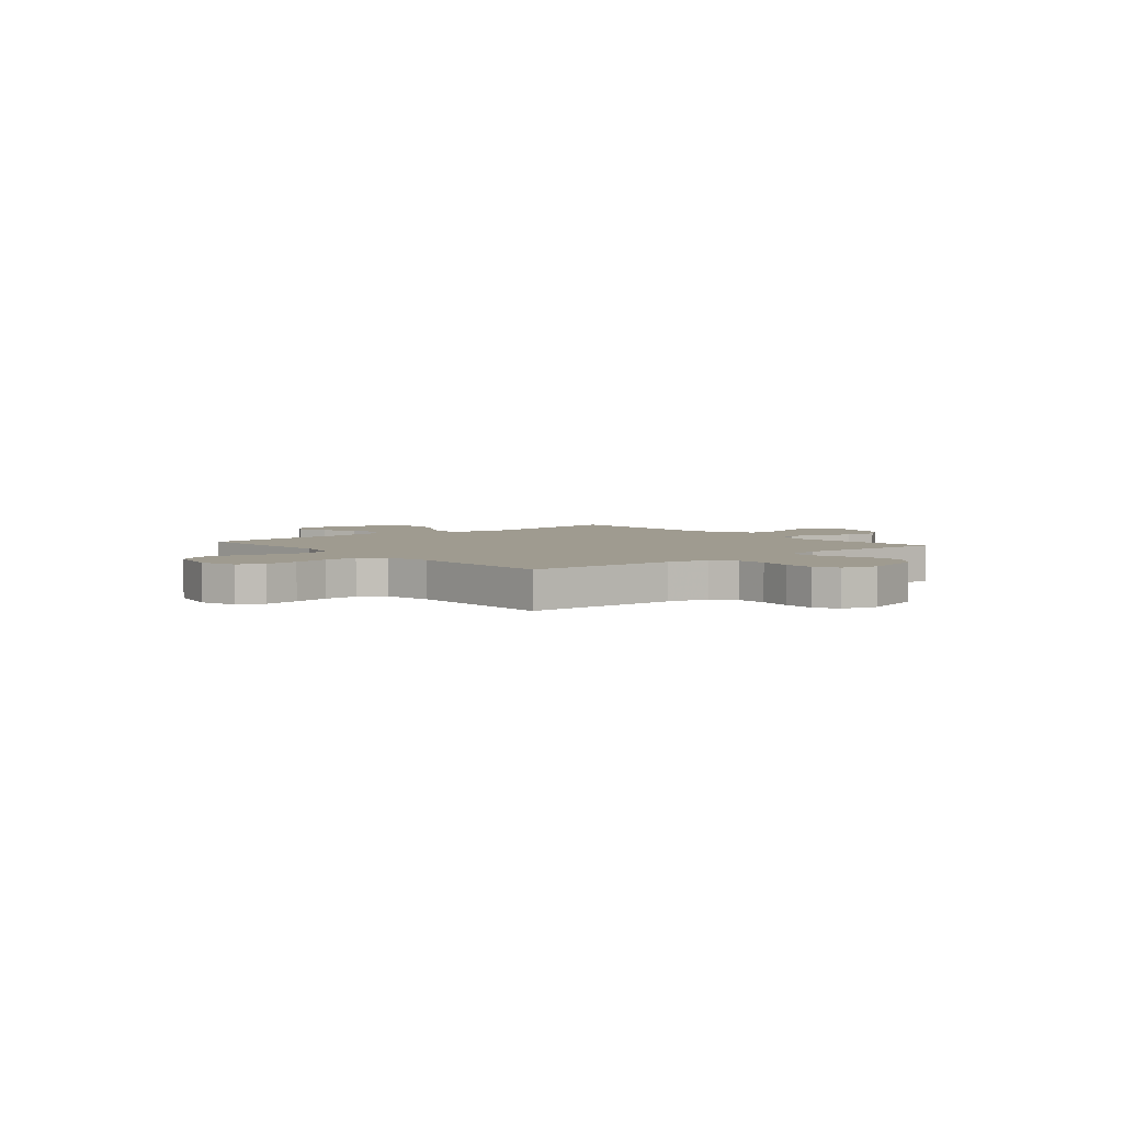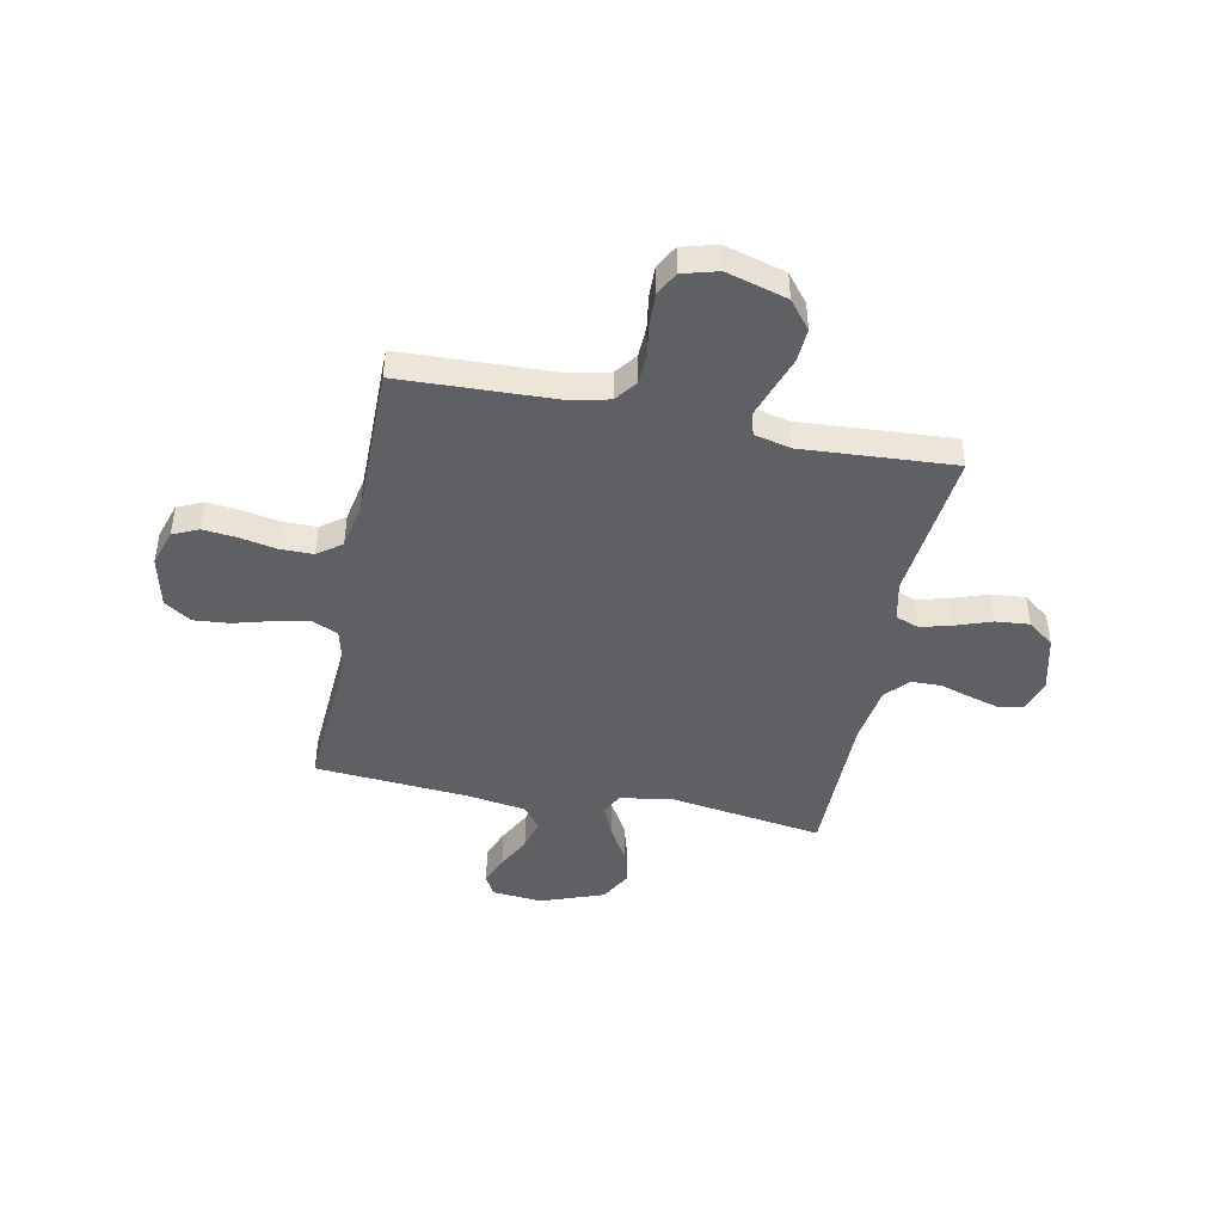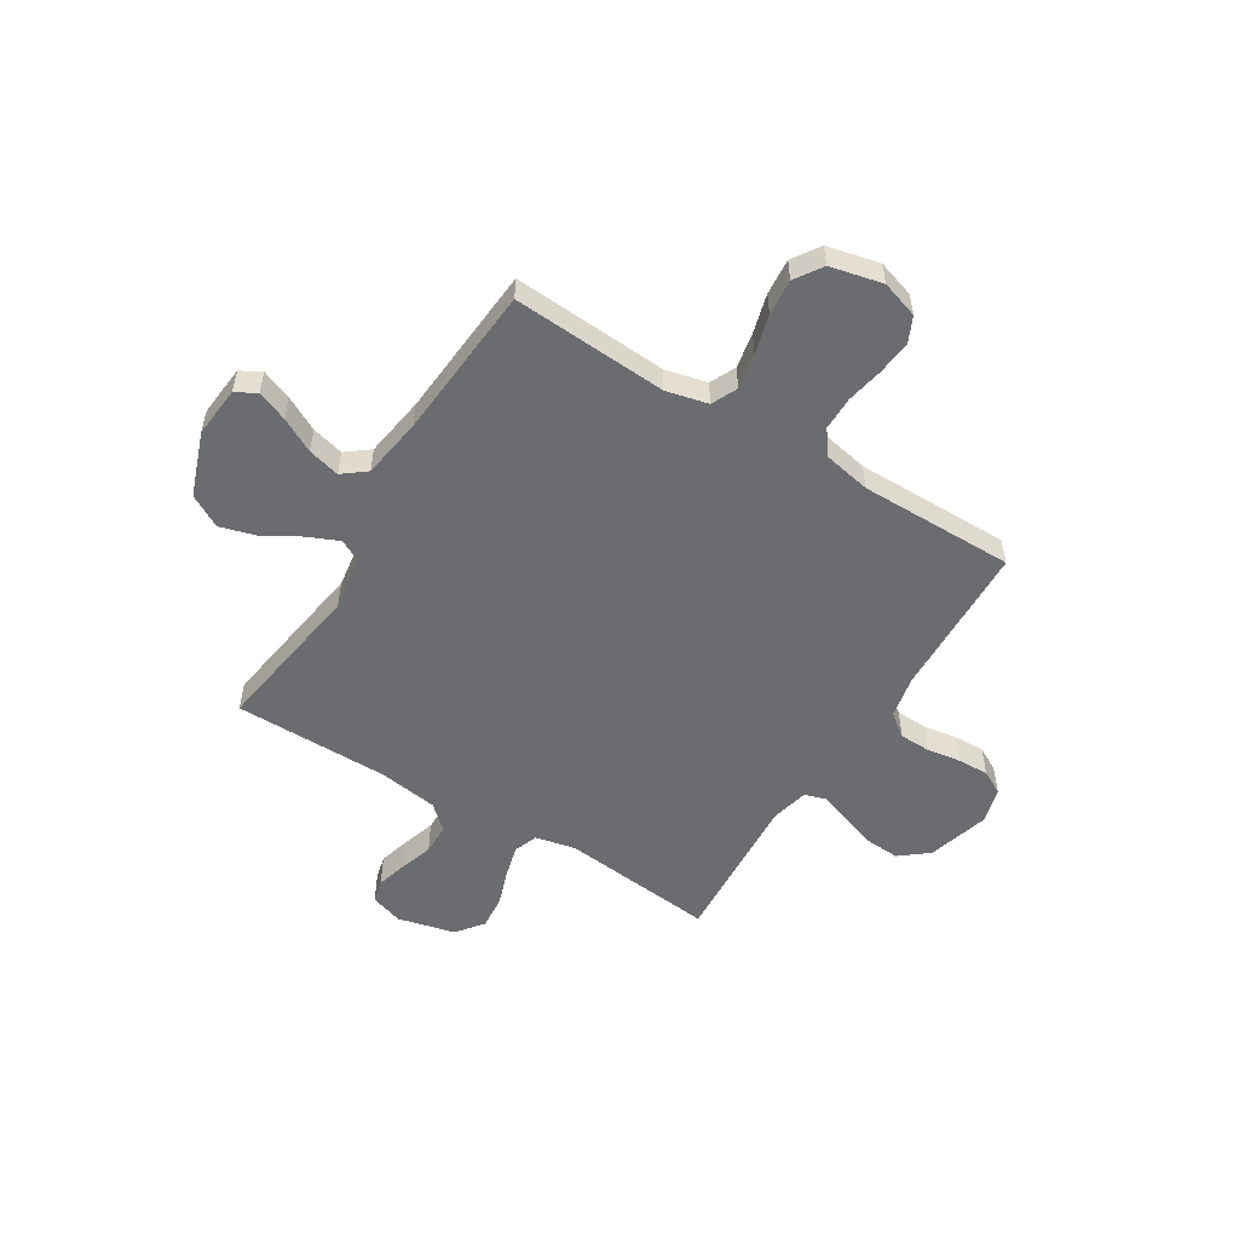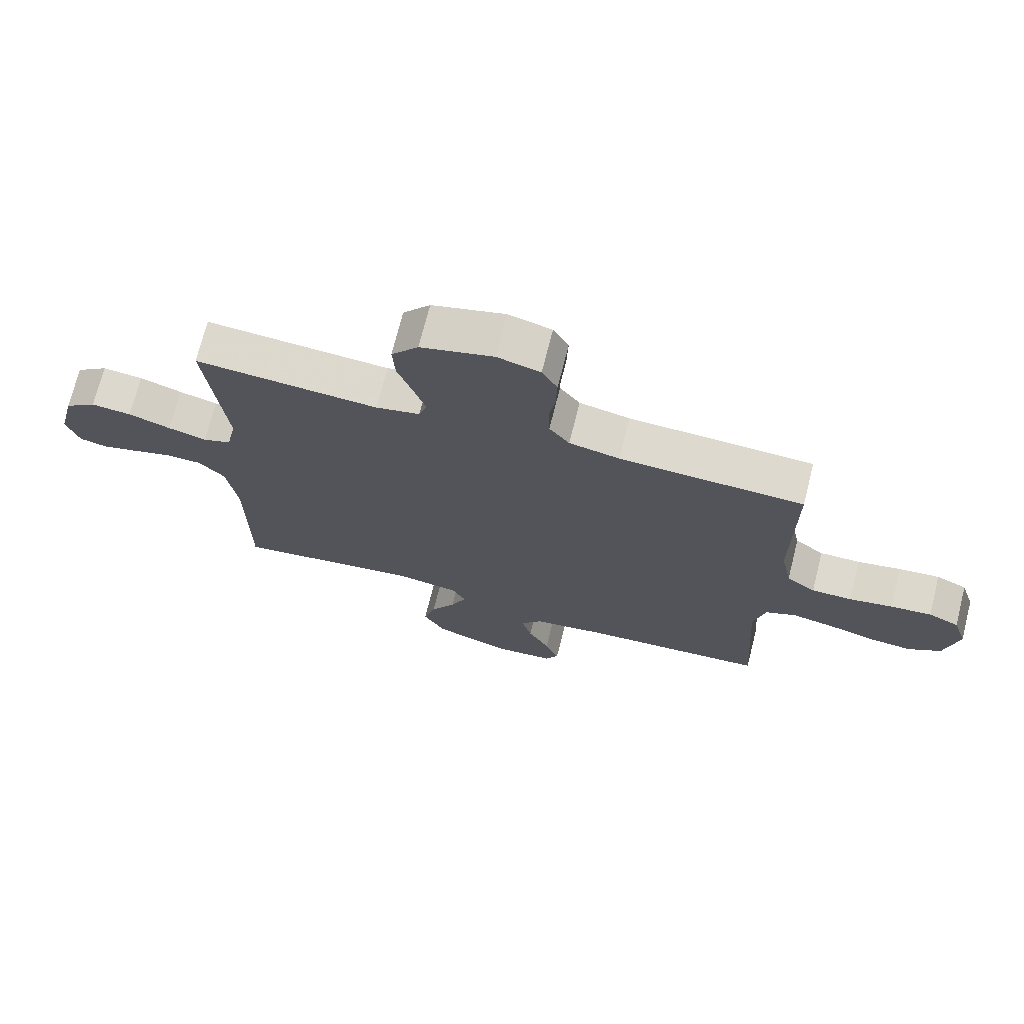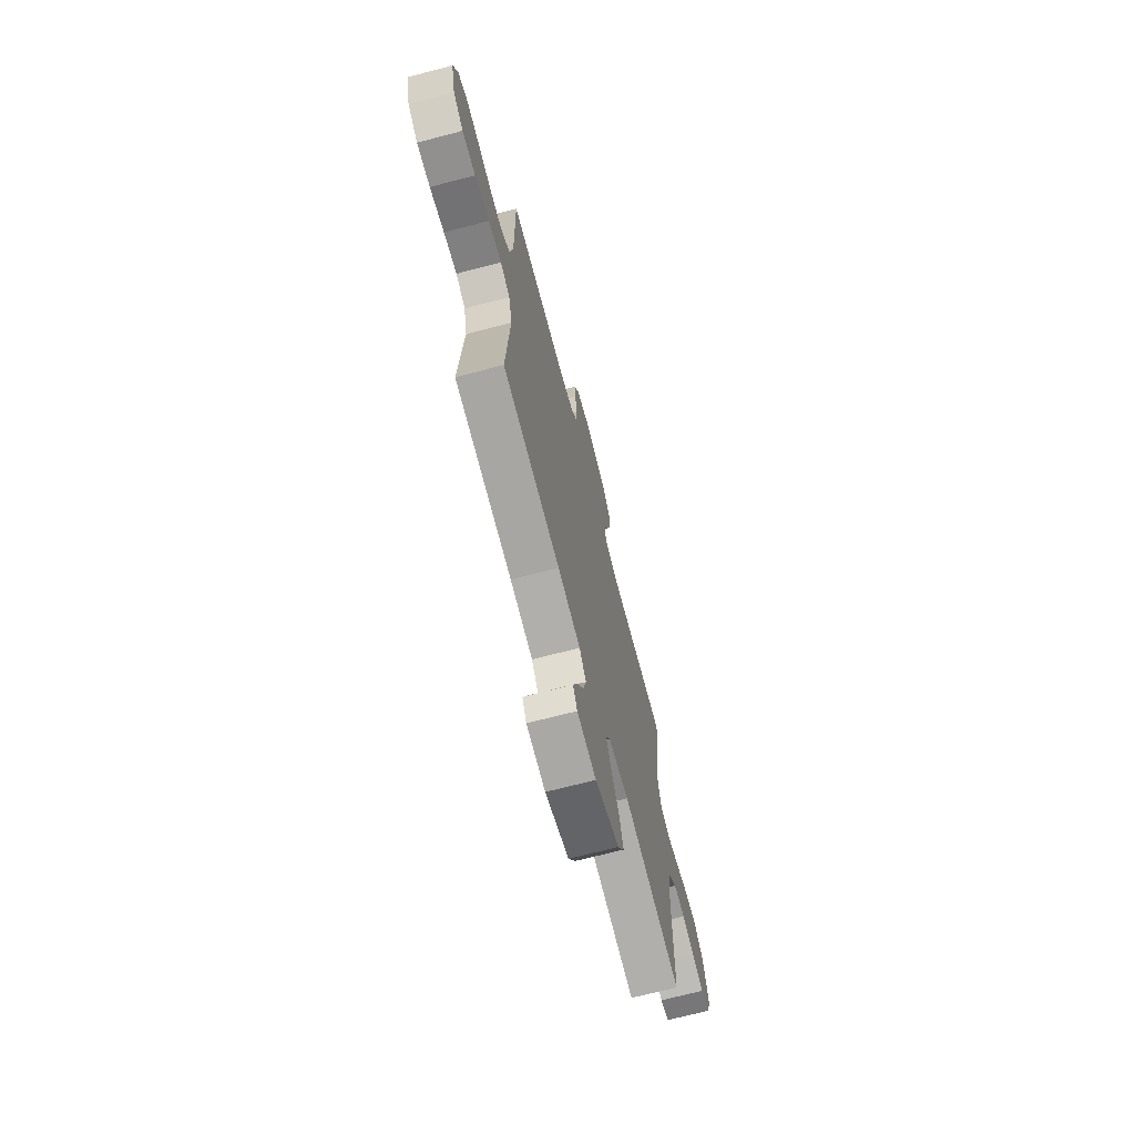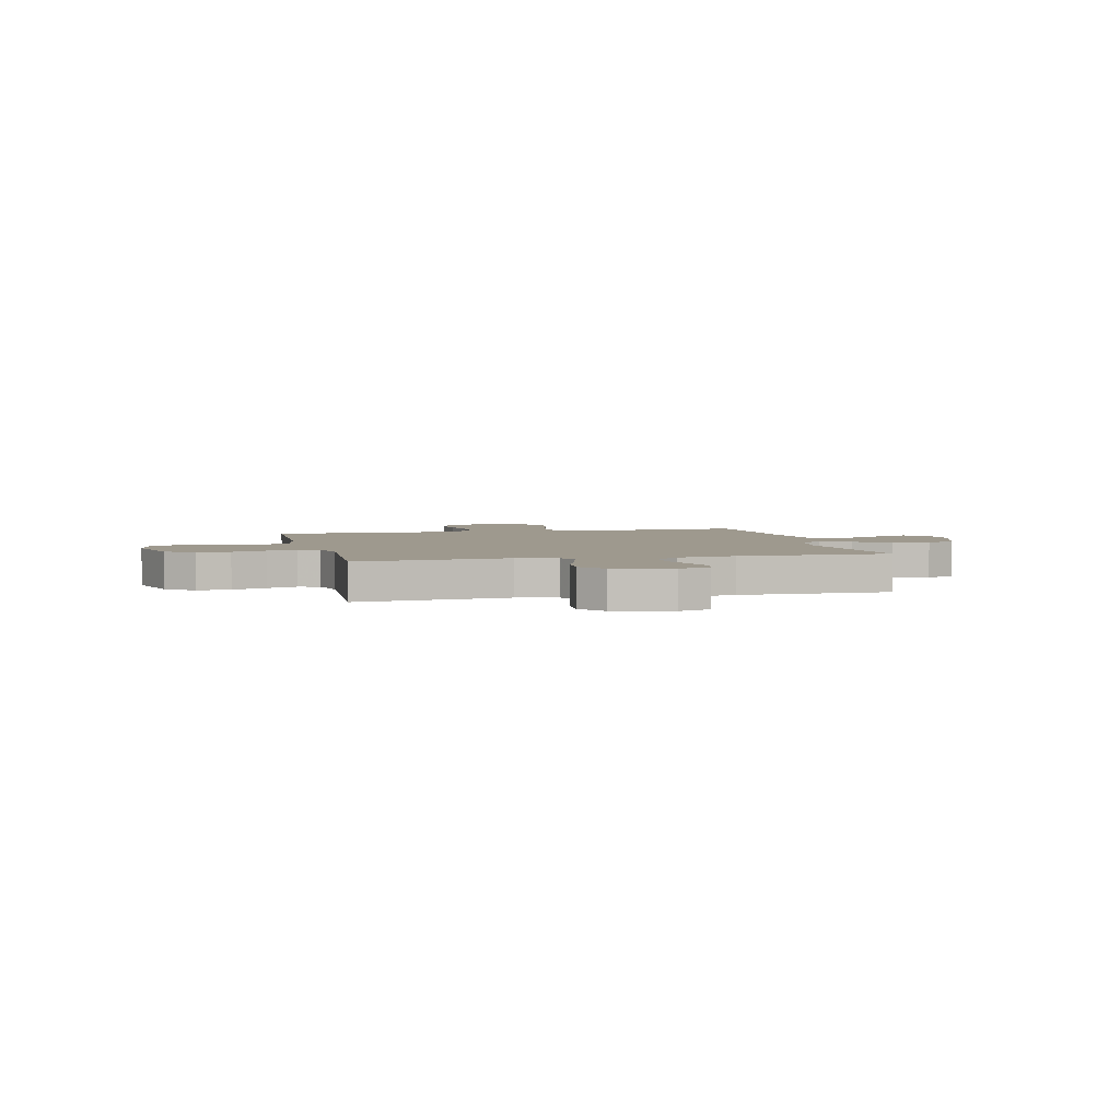
<metadata>
{"format":"obj","ext":"obj","renderer":"f3d","projection":"perspective","resolution":1024,"background":"white","views":[{"elev":4.0,"azim":-40.1,"up":"+Y"},{"elev":-44.6,"azim":-11.3,"up":"+Y"},{"elev":-53.7,"azim":-121.7,"up":"+Y"},{"elev":71.8,"azim":-165.9,"up":"+Z"},{"elev":-70.3,"azim":-75.4,"up":"+Z"},{"elev":3.5,"azim":76.5,"up":"+Y"}]}
</metadata>
<code>
v 0.5 0.07 -0.5
v 0.2 0.07 -0.455
v 0.094 0.07 -0.471
v 0.072 0.07 -0.514
v 0.098 0.07 -0.574
v 0.139 0.07 -0.644
v 0.159 0.07 -0.714
v 0.124 0.07 -0.777
v 0 0.07 -0.822
v -0.099 0.07 -0.813
v -0.121 0.07 -0.773
v -0.098 0.07 -0.714
v -0.063 0.07 -0.648
v -0.047 0.07 -0.586
v -0.082 0.07 -0.541
v -0.2 0.07 -0.523
v -0.5 0.07 -0.5
v -0.481 0.07 -0.2
v -0.5 0.07 -0.119
v -0.55 0.07 -0.096
v -0.619 0.07 -0.109
v -0.695 0.07 -0.13
v -0.765 0.07 -0.136
v -0.818 0.07 -0.101
v -0.841 0.07 0
v -0.818 0.07 0.072
v -0.768 0.07 0.095
v -0.701 0.07 0.088
v -0.63 0.07 0.074
v -0.564 0.07 0.074
v -0.517 0.07 0.109
v -0.499 0.07 0.2
v -0.5 0.07 0.5
v -0.2 0.07 0.511
v -0.118 0.07 0.528
v -0.085 0.07 0.572
v -0.083 0.07 0.632
v -0.093 0.07 0.697
v -0.095 0.07 0.758
v -0.07 0.07 0.804
v 0 0.07 0.823
v 0.119 0.07 0.789
v 0.163 0.07 0.734
v 0.159 0.07 0.668
v 0.135 0.07 0.6
v 0.115 0.07 0.54
v 0.128 0.07 0.498
v 0.2 0.07 0.481
v 0.5 0.07 0.5
v 0.469 0.07 0.2
v 0.486 0.07 0.122
v 0.532 0.07 0.105
v 0.595 0.07 0.122
v 0.664 0.07 0.146
v 0.73 0.07 0.152
v 0.782 0.07 0.112
v 0.809 0.07 0
v 0.788 0.07 -0.063
v 0.743 0.07 -0.074
v 0.683 0.07 -0.057
v 0.619 0.07 -0.037
v 0.56 0.07 -0.038
v 0.518 0.07 -0.084
v 0.501 0.07 -0.2
v 0.5 0 -0.5
v 0.2 0 -0.455
v 0.094 0 -0.471
v 0.072 0 -0.514
v 0.098 0 -0.574
v 0.139 0 -0.644
v 0.159 0 -0.714
v 0.124 0 -0.777
v 0 0 -0.822
v -0.099 0 -0.813
v -0.121 0 -0.773
v -0.098 0 -0.714
v -0.063 0 -0.648
v -0.047 0 -0.586
v -0.082 0 -0.541
v -0.2 0 -0.523
v -0.5 0 -0.5
v -0.481 0 -0.2
v -0.5 0 -0.119
v -0.55 0 -0.096
v -0.619 0 -0.109
v -0.695 0 -0.13
v -0.765 0 -0.136
v -0.818 0 -0.101
v -0.841 0 0
v -0.818 0 0.072
v -0.768 0 0.095
v -0.701 0 0.088
v -0.63 0 0.074
v -0.564 0 0.074
v -0.517 0 0.109
v -0.499 0 0.2
v -0.5 0 0.5
v -0.2 0 0.511
v -0.118 0 0.528
v -0.085 0 0.572
v -0.083 0 0.632
v -0.093 0 0.697
v -0.095 0 0.758
v -0.07 0 0.804
v 0 0 0.823
v 0.119 0 0.789
v 0.163 0 0.734
v 0.159 0 0.668
v 0.135 0 0.6
v 0.115 0 0.54
v 0.128 0 0.498
v 0.2 0 0.481
v 0.5 0 0.5
v 0.469 0 0.2
v 0.486 0 0.122
v 0.532 0 0.105
v 0.595 0 0.122
v 0.664 0 0.146
v 0.73 0 0.152
v 0.782 0 0.112
v 0.809 0 0
v 0.788 0 -0.063
v 0.743 0 -0.074
v 0.683 0 -0.057
v 0.619 0 -0.037
v 0.56 0 -0.038
v 0.518 0 -0.084
v 0.501 0 -0.2
f 58 59 60 61
f 56 57 58 61
f 56 61 62
f 53 54 55 56
f 52 53 56 62
f 51 52 62 63
f 48 49 50
f 47 48 50 51
f 42 43 44 45
f 42 45 46
f 41 42 46
f 40 41 46 47
f 37 38 39 40
f 36 37 40 47
f 32 33 34
f 31 32 34 35
f 26 27 28 29
f 26 29 30
f 25 26 30
f 24 25 30
f 21 22 23 24
f 20 21 24 30
f 19 20 30 31
f 16 17 18
f 15 16 18 19
f 10 11 12 13
f 10 13 14
f 9 10 14
f 8 9 14
f 5 6 7 8
f 4 5 8 14
f 3 4 14 15
f 64 1 2
f 64 2 3
f 35 36 47 51
f 35 51 63 64
f 19 31 35 64
f 3 15 19 64
f 125 124 123 122
f 125 122 121 120
f 126 125 120
f 120 119 118 117
f 126 120 117 116
f 127 126 116 115
f 114 113 112
f 115 114 112 111
f 109 108 107 106
f 110 109 106
f 110 106 105
f 111 110 105 104
f 104 103 102 101
f 111 104 101 100
f 98 97 96
f 99 98 96 95
f 93 92 91 90
f 94 93 90
f 94 90 89
f 94 89 88
f 88 87 86 85
f 94 88 85 84
f 95 94 84 83
f 82 81 80
f 83 82 80 79
f 77 76 75 74
f 78 77 74
f 78 74 73
f 78 73 72
f 72 71 70 69
f 78 72 69 68
f 79 78 68 67
f 66 65 128
f 67 66 128
f 115 111 100 99
f 128 127 115 99
f 128 99 95 83
f 128 83 79 67
f 1 65 66 2
f 2 66 67 3
f 3 67 68 4
f 4 68 69 5
f 5 69 70 6
f 6 70 71 7
f 7 71 72 8
f 8 72 73 9
f 9 73 74 10
f 10 74 75 11
f 11 75 76 12
f 12 76 77 13
f 13 77 78 14
f 14 78 79 15
f 15 79 80 16
f 16 80 81 17
f 17 81 82 18
f 18 82 83 19
f 19 83 84 20
f 20 84 85 21
f 21 85 86 22
f 22 86 87 23
f 23 87 88 24
f 24 88 89 25
f 25 89 90 26
f 26 90 91 27
f 27 91 92 28
f 28 92 93 29
f 29 93 94 30
f 30 94 95 31
f 31 95 96 32
f 32 96 97 33
f 33 97 98 34
f 34 98 99 35
f 35 99 100 36
f 36 100 101 37
f 37 101 102 38
f 38 102 103 39
f 39 103 104 40
f 40 104 105 41
f 41 105 106 42
f 42 106 107 43
f 43 107 108 44
f 44 108 109 45
f 45 109 110 46
f 46 110 111 47
f 47 111 112 48
f 48 112 113 49
f 49 113 114 50
f 50 114 115 51
f 51 115 116 52
f 52 116 117 53
f 53 117 118 54
f 54 118 119 55
f 55 119 120 56
f 56 120 121 57
f 57 121 122 58
f 58 122 123 59
f 59 123 124 60
f 60 124 125 61
f 61 125 126 62
f 62 126 127 63
f 63 127 128 64
f 64 128 65 1

</code>
